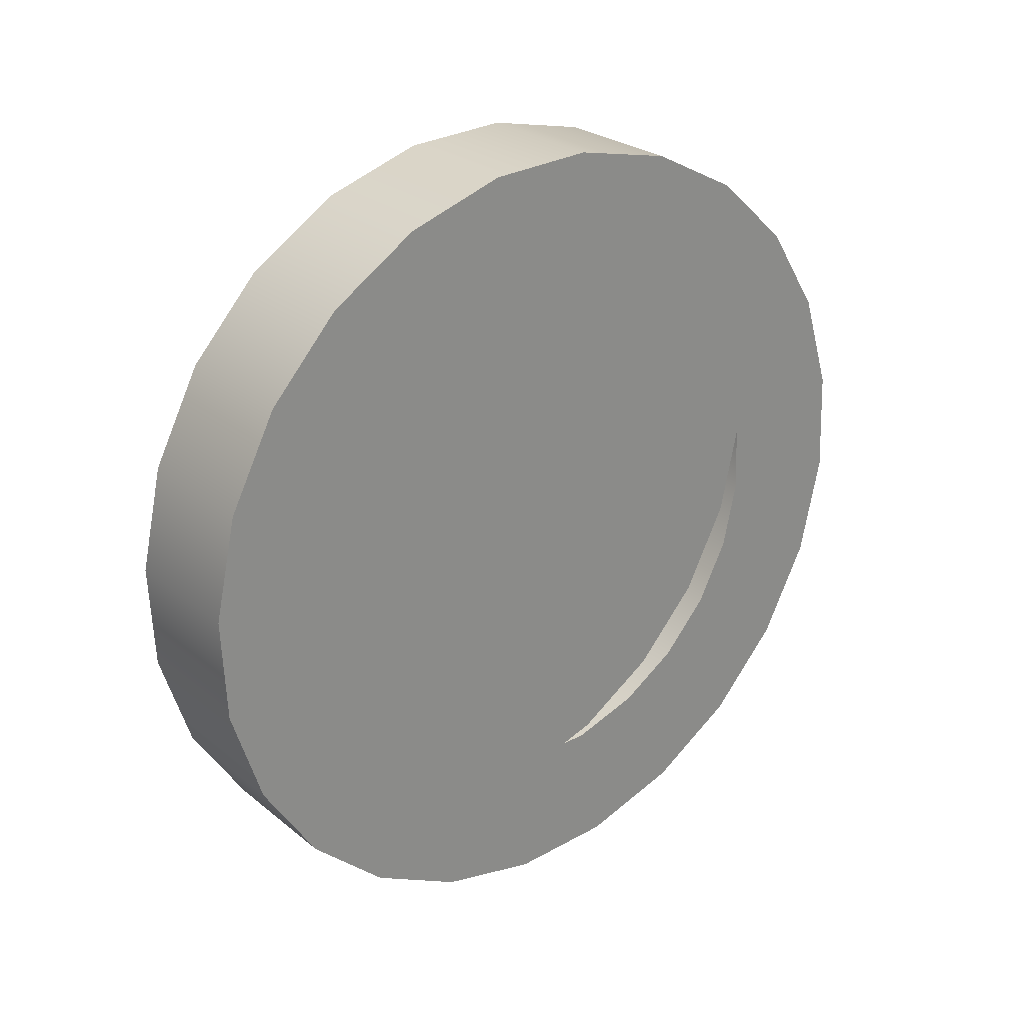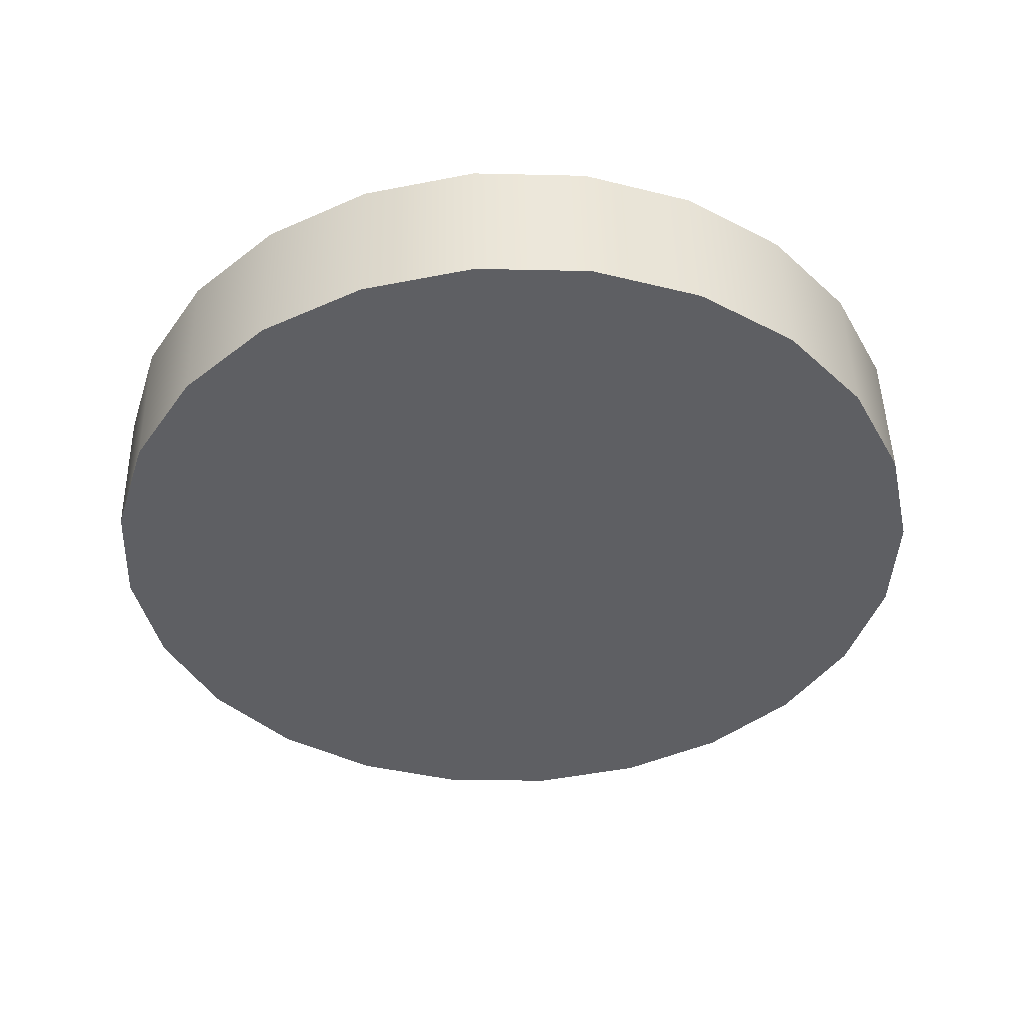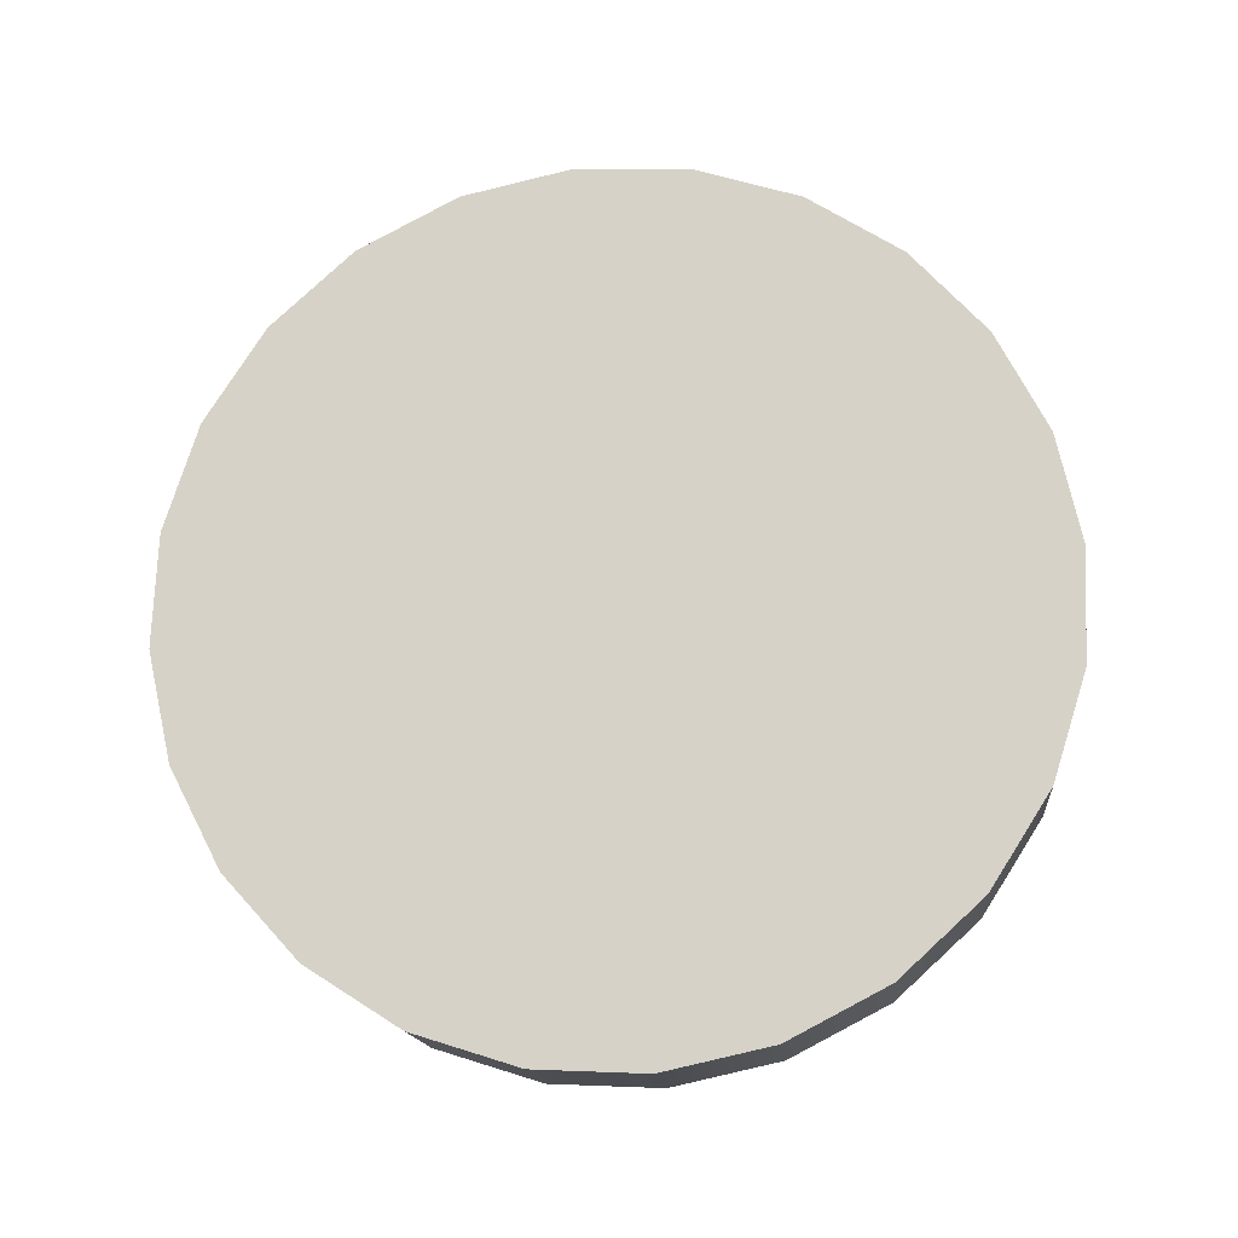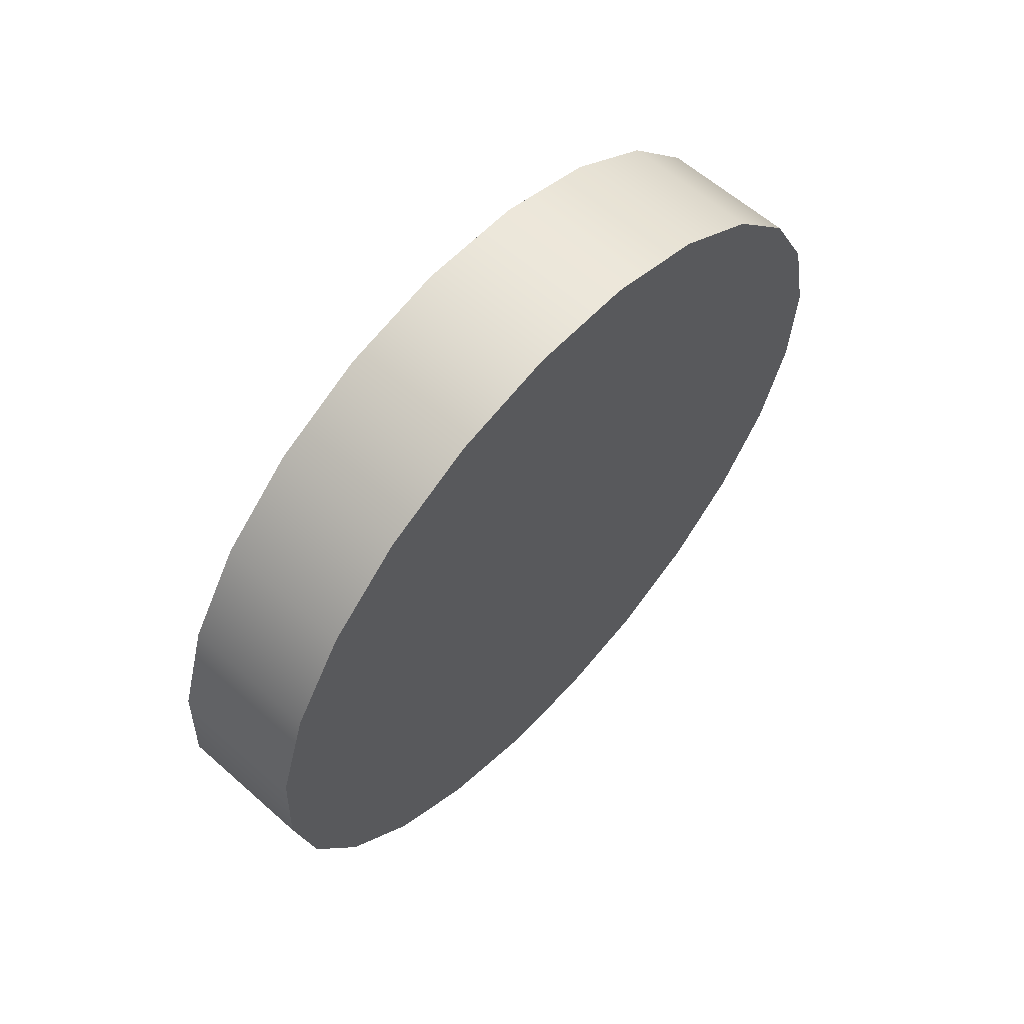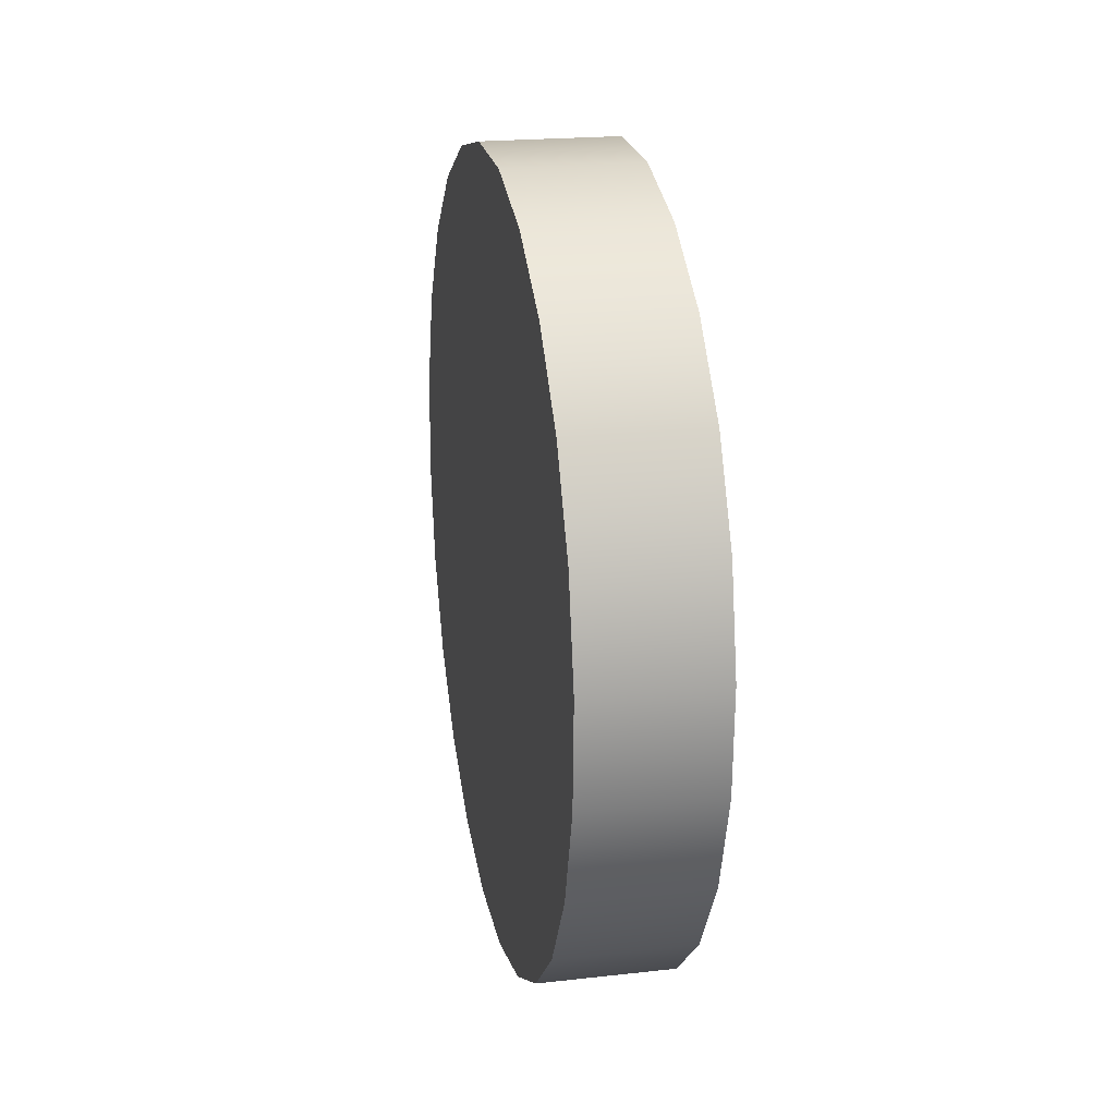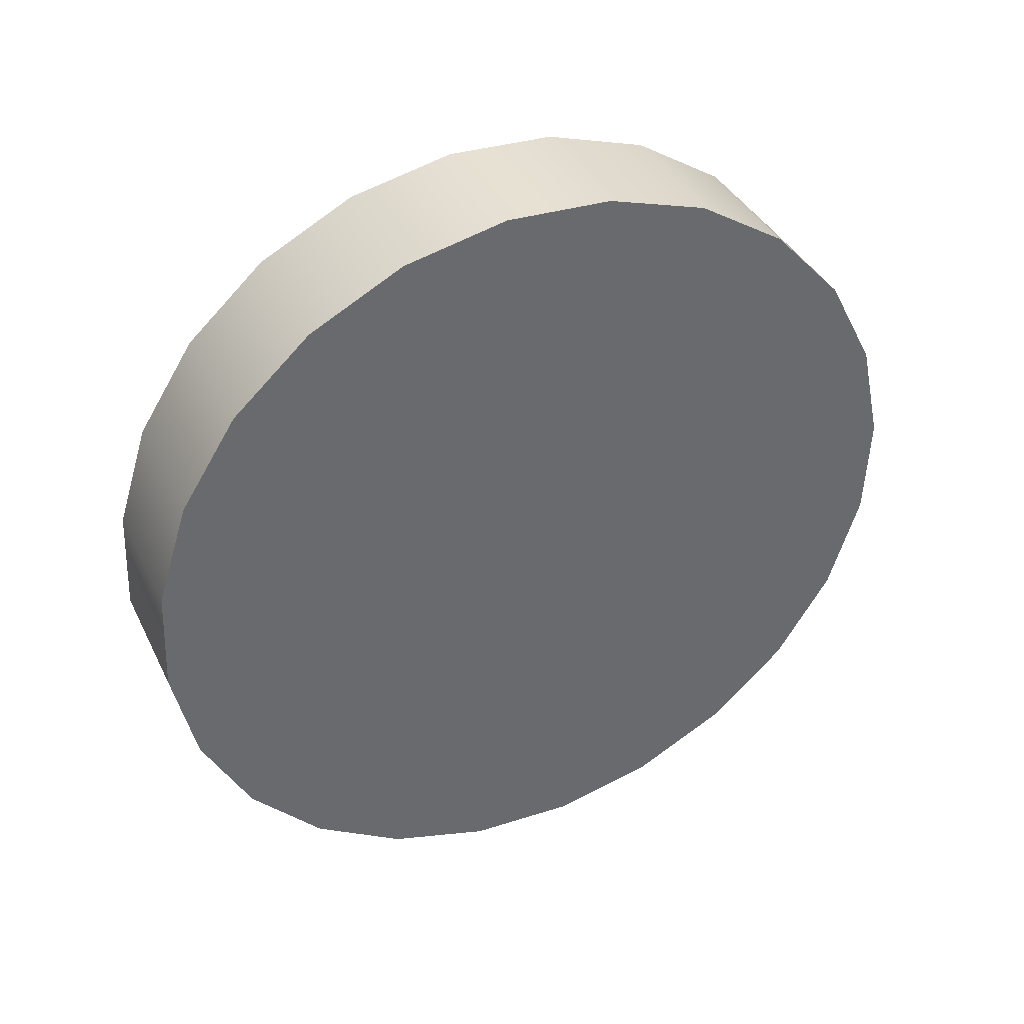
<metadata>
{"format":"obj","ext":"obj","renderer":"f3d","projection":"perspective","resolution":1024,"background":"white","views":[{"elev":26.2,"azim":51.3,"up":"+Y"},{"elev":48.1,"azim":-91.2,"up":"+Z"},{"elev":-15.5,"azim":-84.5,"up":"+Y"},{"elev":61.0,"azim":-138.0,"up":"+Y"},{"elev":20.9,"azim":-11.3,"up":"+Z"},{"elev":38.8,"azim":-114.1,"up":"+Z"}]}
</metadata>
<code>
o #ID539
v 0.06088 0.2178 -0.04894
v 0.06504 0.215 -0.05069
v 0.06504 0.2178 -0.04894
v 0.06088 0.215 -0.05069
v 0.06088 0.215 -0.05069
v 0.06088 0.2178 -0.04894
v 0.06504 0.215 -0.05069
v 0.06504 0.2178 -0.04894
v 0.06088 0.2113 -0.05598
v 0.06088 0.2108 -0.0624
v 0.06088 0.2106 -0.05915
v 0.06088 0.2128 -0.05309
v 0.06088 0.2118 -0.0655
v 0.06088 0.215 -0.05069
v 0.06088 0.2135 -0.06825
v 0.06088 0.2178 -0.04894
v 0.06088 0.2159 -0.07044
v 0.06088 0.2209 -0.04796
v 0.06088 0.2188 -0.07194
v 0.06088 0.2241 -0.04782
v 0.06088 0.222 -0.07264
v 0.06088 0.2273 -0.04852
v 0.06088 0.2252 -0.07249
v 0.06088 0.2302 -0.05002
v 0.06088 0.2283 -0.07151
v 0.06088 0.2326 -0.05221
v 0.06088 0.2311 -0.06976
v 0.06088 0.2343 -0.05495
v 0.06088 0.2333 -0.06736
v 0.06088 0.2353 -0.05805
v 0.06088 0.2348 -0.06448
v 0.06088 0.2355 -0.0613
v 0.06088 0.2355 -0.0613
v 0.06088 0.2353 -0.05805
v 0.06088 0.2348 -0.06448
v 0.06088 0.2333 -0.06736
v 0.06088 0.2343 -0.05495
v 0.06088 0.2311 -0.06976
v 0.06088 0.2326 -0.05221
v 0.06088 0.2283 -0.07151
v 0.06088 0.2302 -0.05002
v 0.06088 0.2252 -0.07249
v 0.06088 0.2273 -0.04852
v 0.06088 0.222 -0.07264
v 0.06088 0.2241 -0.04782
v 0.06088 0.2188 -0.07194
v 0.06088 0.2209 -0.04796
v 0.06088 0.2159 -0.07044
v 0.06088 0.2178 -0.04894
v 0.06088 0.2135 -0.06825
v 0.06088 0.215 -0.05069
v 0.06088 0.2118 -0.0655
v 0.06088 0.2128 -0.05309
v 0.06088 0.2108 -0.0624
v 0.06088 0.2113 -0.05598
v 0.06088 0.2106 -0.05915
v 0.06088 0.2128 -0.05309
v 0.06504 0.2128 -0.05309
v 0.06504 0.2128 -0.05309
v 0.06088 0.2128 -0.05309
v 0.06504 0.2135 -0.06825
v 0.06504 0.2149 -0.06167
v 0.06504 0.2148 -0.05952
v 0.06504 0.2159 -0.07044
v 0.06504 0.2156 -0.06373
v 0.06504 0.2167 -0.06555
v 0.06504 0.2188 -0.07194
v 0.06504 0.2183 -0.06701
v 0.06504 0.2202 -0.068
v 0.06504 0.222 -0.07264
v 0.06504 0.2223 -0.06847
v 0.06504 0.2245 -0.06837
v 0.06504 0.2252 -0.07249
v 0.06504 0.2266 -0.06772
v 0.06504 0.2283 -0.07151
v 0.06504 0.2284 -0.06656
v 0.06504 0.2298 -0.06496
v 0.06504 0.2311 -0.06976
v 0.06504 0.2308 -0.06305
v 0.06504 0.2313 -0.06094
v 0.06504 0.2326 -0.05221
v 0.06504 0.2343 -0.05495
v 0.06504 0.2333 -0.06736
v 0.06504 0.2353 -0.05805
v 0.06504 0.2348 -0.06448
v 0.06504 0.2355 -0.0613
v 0.06504 0.2108 -0.0624
v 0.06504 0.2113 -0.05598
v 0.06504 0.2106 -0.05915
v 0.06504 0.2128 -0.05309
v 0.06504 0.2118 -0.0655
v 0.06504 0.215 -0.05069
v 0.06504 0.2153 -0.05741
v 0.06504 0.2178 -0.04894
v 0.06504 0.2163 -0.05549
v 0.06504 0.2177 -0.0539
v 0.06504 0.2209 -0.04796
v 0.06504 0.2196 -0.05274
v 0.06504 0.2216 -0.05209
v 0.06504 0.2241 -0.04782
v 0.06504 0.2238 -0.05199
v 0.06504 0.2273 -0.04852
v 0.06504 0.2259 -0.05245
v 0.06504 0.2278 -0.05345
v 0.06504 0.2302 -0.05002
v 0.06504 0.2294 -0.05491
v 0.06504 0.2305 -0.05672
v 0.06504 0.2312 -0.05878
v 0.06504 0.2313 -0.06094
v 0.06504 0.2312 -0.05878
v 0.06504 0.2326 -0.05221
v 0.06504 0.2305 -0.05672
v 0.06504 0.2302 -0.05002
v 0.06504 0.2294 -0.05491
v 0.06504 0.2278 -0.05345
v 0.06504 0.2273 -0.04852
v 0.06504 0.2259 -0.05245
v 0.06504 0.2238 -0.05199
v 0.06504 0.2241 -0.04782
v 0.06504 0.2216 -0.05209
v 0.06504 0.2209 -0.04796
v 0.06504 0.2196 -0.05274
v 0.06504 0.2177 -0.0539
v 0.06504 0.2178 -0.04894
v 0.06504 0.2163 -0.05549
v 0.06504 0.2153 -0.05741
v 0.06504 0.215 -0.05069
v 0.06504 0.2148 -0.05952
v 0.06504 0.2135 -0.06825
v 0.06504 0.2118 -0.0655
v 0.06504 0.2128 -0.05309
v 0.06504 0.2108 -0.0624
v 0.06504 0.2113 -0.05598
v 0.06504 0.2106 -0.05915
v 0.06504 0.2355 -0.0613
v 0.06504 0.2348 -0.06448
v 0.06504 0.2353 -0.05805
v 0.06504 0.2333 -0.06736
v 0.06504 0.2343 -0.05495
v 0.06504 0.2311 -0.06976
v 0.06504 0.2308 -0.06305
v 0.06504 0.2298 -0.06496
v 0.06504 0.2283 -0.07151
v 0.06504 0.2284 -0.06656
v 0.06504 0.2266 -0.06772
v 0.06504 0.2252 -0.07249
v 0.06504 0.2245 -0.06837
v 0.06504 0.222 -0.07264
v 0.06504 0.2223 -0.06847
v 0.06504 0.2202 -0.068
v 0.06504 0.2188 -0.07194
v 0.06504 0.2183 -0.06701
v 0.06504 0.2167 -0.06555
v 0.06504 0.2159 -0.07044
v 0.06504 0.2156 -0.06373
v 0.06504 0.2149 -0.06167
v 0.06088 0.2209 -0.04796
v 0.06504 0.2209 -0.04796
v 0.06088 0.2209 -0.04796
v 0.06504 0.2209 -0.04796
v 0.06088 0.2135 -0.06825
v 0.06504 0.2159 -0.07044
v 0.06504 0.2135 -0.06825
v 0.06088 0.2159 -0.07044
v 0.06088 0.2159 -0.07044
v 0.06088 0.2135 -0.06825
v 0.06504 0.2159 -0.07044
v 0.06504 0.2135 -0.06825
v 0.06504 0.2118 -0.0655
v 0.06088 0.2118 -0.0655
v 0.06504 0.2118 -0.0655
v 0.06088 0.2118 -0.0655
v 0.06504 0.2108 -0.0624
v 0.06088 0.2108 -0.0624
v 0.06504 0.2108 -0.0624
v 0.06088 0.2108 -0.0624
v 0.06504 0.2106 -0.05915
v 0.06088 0.2106 -0.05915
v 0.06504 0.2106 -0.05915
v 0.06088 0.2106 -0.05915
v 0.06504 0.2113 -0.05598
v 0.06088 0.2113 -0.05598
v 0.06504 0.2113 -0.05598
v 0.06088 0.2113 -0.05598
v 0.06088 0.2241 -0.04782
v 0.06504 0.2241 -0.04782
v 0.06088 0.2241 -0.04782
v 0.06504 0.2241 -0.04782
v 0.06088 0.2273 -0.04852
v 0.06504 0.2273 -0.04852
v 0.06088 0.2273 -0.04852
v 0.06504 0.2273 -0.04852
v 0.06088 0.2302 -0.05002
v 0.06504 0.2302 -0.05002
v 0.06088 0.2302 -0.05002
v 0.06504 0.2302 -0.05002
v 0.06088 0.2326 -0.05221
v 0.06504 0.2326 -0.05221
v 0.06088 0.2326 -0.05221
v 0.06504 0.2326 -0.05221
v 0.06504 0.2343 -0.05495
v 0.06088 0.2343 -0.05495
v 0.06088 0.2343 -0.05495
v 0.06504 0.2343 -0.05495
v 0.06504 0.2353 -0.05805
v 0.06088 0.2353 -0.05805
v 0.06088 0.2353 -0.05805
v 0.06504 0.2353 -0.05805
v 0.06504 0.2355 -0.0613
v 0.06088 0.2355 -0.0613
v 0.06088 0.2355 -0.0613
v 0.06504 0.2355 -0.0613
v 0.06504 0.2348 -0.06448
v 0.06088 0.2348 -0.06448
v 0.06088 0.2348 -0.06448
v 0.06504 0.2348 -0.06448
v 0.06504 0.2333 -0.06736
v 0.06088 0.2333 -0.06736
v 0.06088 0.2333 -0.06736
v 0.06504 0.2333 -0.06736
v 0.06504 0.2311 -0.06976
v 0.06088 0.2311 -0.06976
v 0.06088 0.2311 -0.06976
v 0.06504 0.2311 -0.06976
v 0.06088 0.2283 -0.07151
v 0.06504 0.2283 -0.07151
v 0.06088 0.2283 -0.07151
v 0.06504 0.2283 -0.07151
v 0.06088 0.2252 -0.07249
v 0.06504 0.2252 -0.07249
v 0.06088 0.2252 -0.07249
v 0.06504 0.2252 -0.07249
v 0.06088 0.222 -0.07264
v 0.06504 0.222 -0.07264
v 0.06088 0.222 -0.07264
v 0.06504 0.222 -0.07264
v 0.06088 0.2188 -0.07194
v 0.06504 0.2188 -0.07194
v 0.06088 0.2188 -0.07194
v 0.06504 0.2188 -0.07194
f 1 2 3
f 2 1 4
f 5 6 7
f 8 7 6
f 9 10 11
f 10 9 12
f 10 12 13
f 13 12 14
f 13 14 15
f 15 14 16
f 15 16 17
f 17 16 18
f 17 18 19
f 19 18 20
f 19 20 21
f 21 20 22
f 21 22 23
f 23 22 24
f 23 24 25
f 25 24 26
f 25 26 27
f 27 26 28
f 27 28 29
f 29 28 30
f 29 30 31
f 31 30 32
f 33 34 35
f 35 34 36
f 34 37 36
f 36 37 38
f 37 39 38
f 38 39 40
f 39 41 40
f 40 41 42
f 41 43 42
f 42 43 44
f 43 45 44
f 44 45 46
f 45 47 46
f 46 47 48
f 47 49 48
f 48 49 50
f 49 51 50
f 50 51 52
f 51 53 52
f 52 53 54
f 53 55 54
f 56 54 55
f 57 2 4
f 2 57 58
f 59 60 7
f 5 7 60
f 61 62 63
f 62 61 64
f 62 64 65
f 65 64 66
f 66 64 67
f 66 67 68
f 68 67 69
f 69 67 70
f 69 70 71
f 71 70 72
f 72 70 73
f 72 73 74
f 74 73 75
f 74 75 76
f 76 75 77
f 77 75 78
f 77 78 79
f 79 78 80
f 80 78 81
f 81 78 82
f 82 78 83
f 82 83 84
f 84 83 85
f 84 85 86
f 87 88 89
f 88 87 90
f 90 87 91
f 90 91 92
f 92 91 61
f 92 61 63
f 92 63 93
f 92 93 94
f 94 93 95
f 94 95 96
f 94 96 97
f 97 96 98
f 97 98 99
f 97 99 100
f 100 99 101
f 100 101 102
f 102 101 103
f 102 103 104
f 102 104 105
f 105 104 106
f 105 106 107
f 105 107 81
f 81 107 108
f 81 108 80
f 109 110 111
f 110 112 111
f 111 112 113
f 112 114 113
f 114 115 113
f 113 115 116
f 115 117 116
f 117 118 116
f 116 118 119
f 118 120 119
f 119 120 121
f 120 122 121
f 122 123 121
f 121 123 124
f 123 125 124
f 125 126 124
f 124 126 127
f 126 128 127
f 128 129 127
f 129 130 127
f 127 130 131
f 130 132 131
f 131 132 133
f 134 133 132
f 135 136 137
f 136 138 137
f 137 138 139
f 138 140 139
f 139 140 111
f 111 140 109
f 109 140 141
f 141 140 142
f 140 143 142
f 142 143 144
f 144 143 145
f 143 146 145
f 145 146 147
f 146 148 147
f 147 148 149
f 149 148 150
f 148 151 150
f 150 151 152
f 152 151 153
f 151 154 153
f 153 154 155
f 155 154 156
f 154 129 156
f 128 156 129
f 157 3 158
f 3 157 1
f 6 159 8
f 160 8 159
f 161 162 163
f 162 161 164
f 165 166 167
f 168 167 166
f 161 169 170
f 169 161 163
f 168 166 171
f 172 171 166
f 170 173 174
f 173 170 169
f 171 172 175
f 176 175 172
f 174 177 178
f 177 174 173
f 175 176 179
f 180 179 176
f 178 181 182
f 181 178 177
f 179 180 183
f 184 183 180
f 182 58 57
f 58 182 181
f 183 184 59
f 60 59 184
f 185 158 186
f 158 185 157
f 159 187 160
f 188 160 187
f 189 186 190
f 186 189 185
f 187 191 188
f 192 188 191
f 193 190 194
f 190 193 189
f 191 195 192
f 196 192 195
f 197 194 198
f 194 197 193
f 195 199 196
f 200 196 199
f 201 197 198
f 197 201 202
f 203 204 199
f 200 199 204
f 205 202 201
f 202 205 206
f 207 208 203
f 204 203 208
f 209 206 205
f 206 209 210
f 211 212 207
f 208 207 212
f 213 210 209
f 210 213 214
f 215 216 211
f 212 211 216
f 217 214 213
f 214 217 218
f 219 220 215
f 216 215 220
f 221 218 217
f 218 221 222
f 223 224 219
f 220 219 224
f 225 221 226
f 221 225 222
f 223 227 224
f 228 224 227
f 229 226 230
f 226 229 225
f 227 231 228
f 232 228 231
f 233 230 234
f 230 233 229
f 231 235 232
f 236 232 235
f 237 234 238
f 234 237 233
f 235 239 236
f 240 236 239
f 164 238 162
f 238 164 237
f 239 165 240
f 167 240 165

</code>
